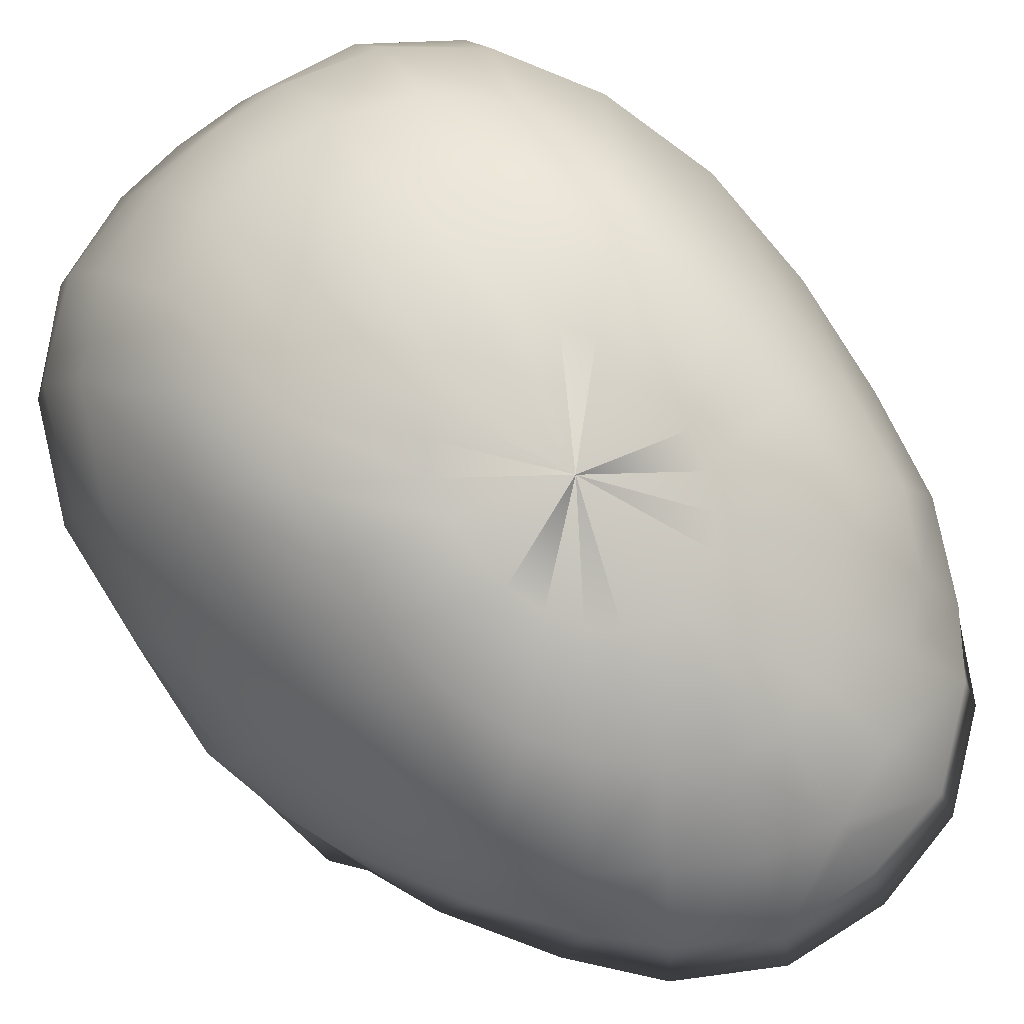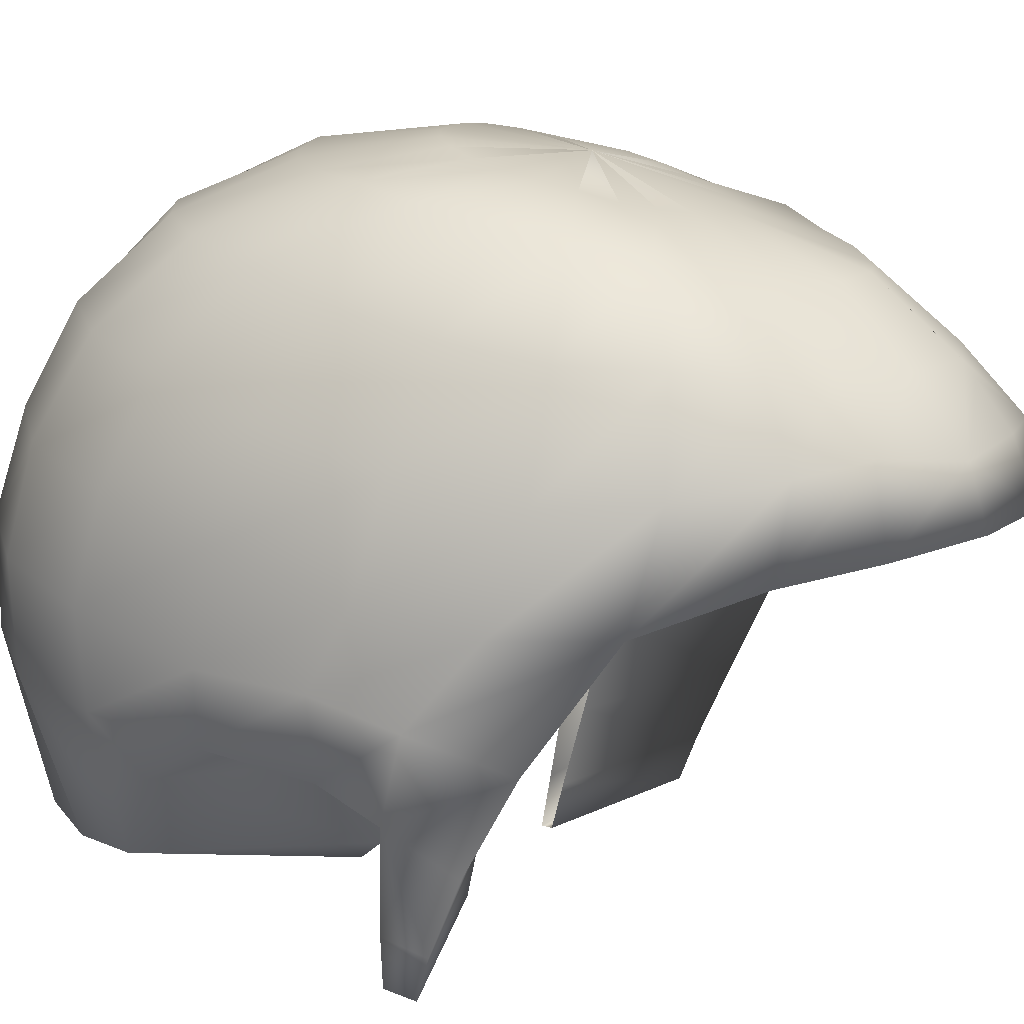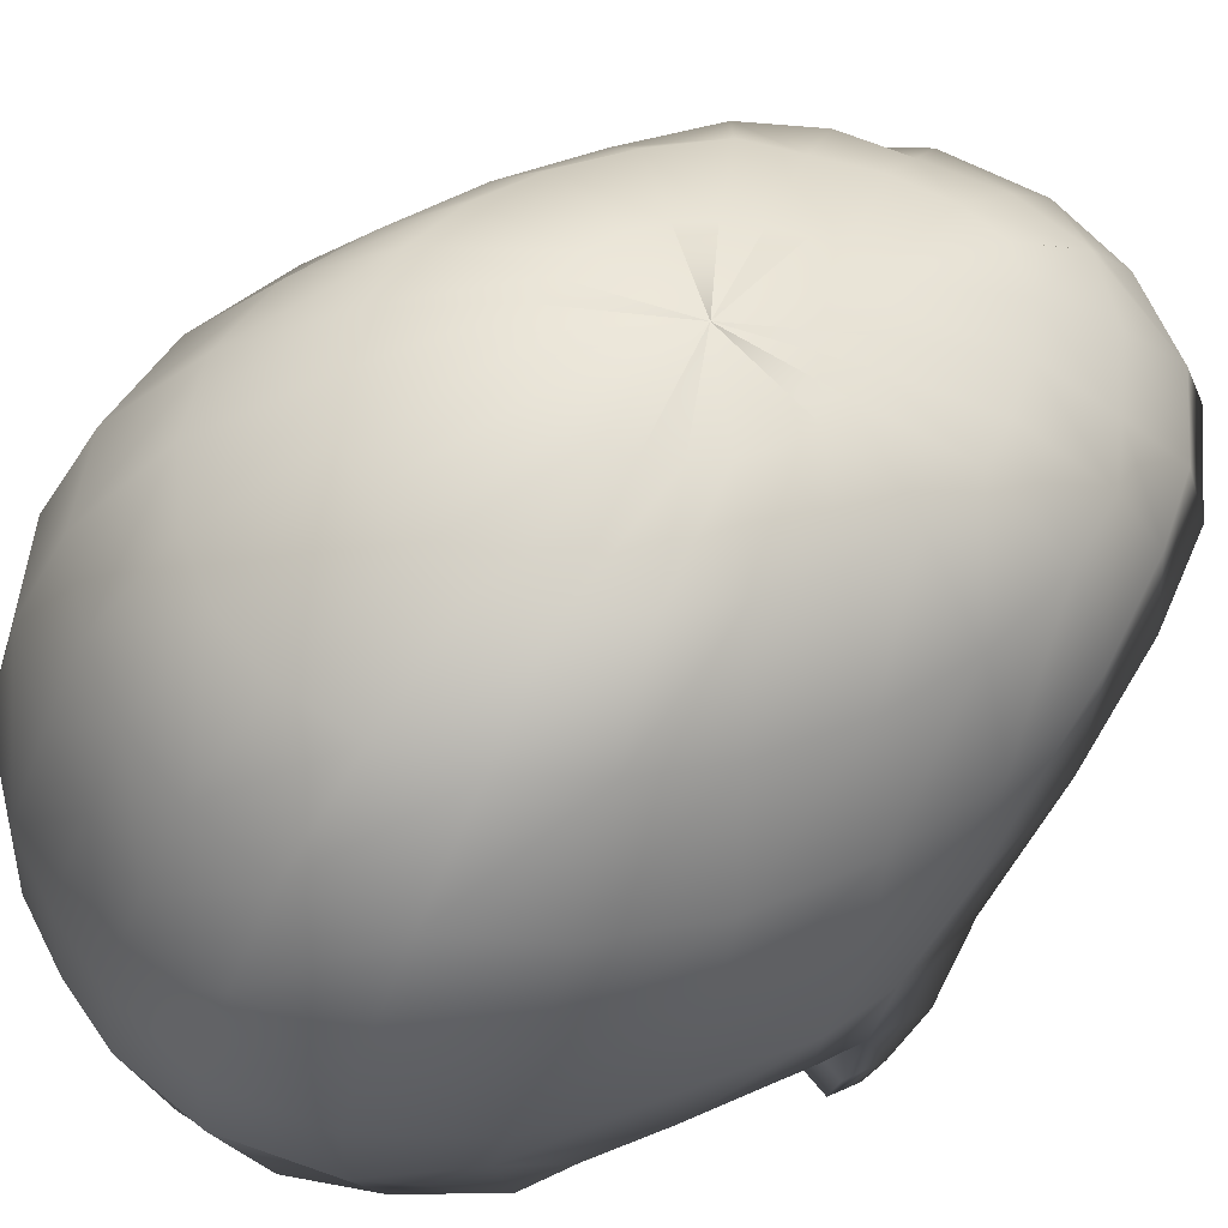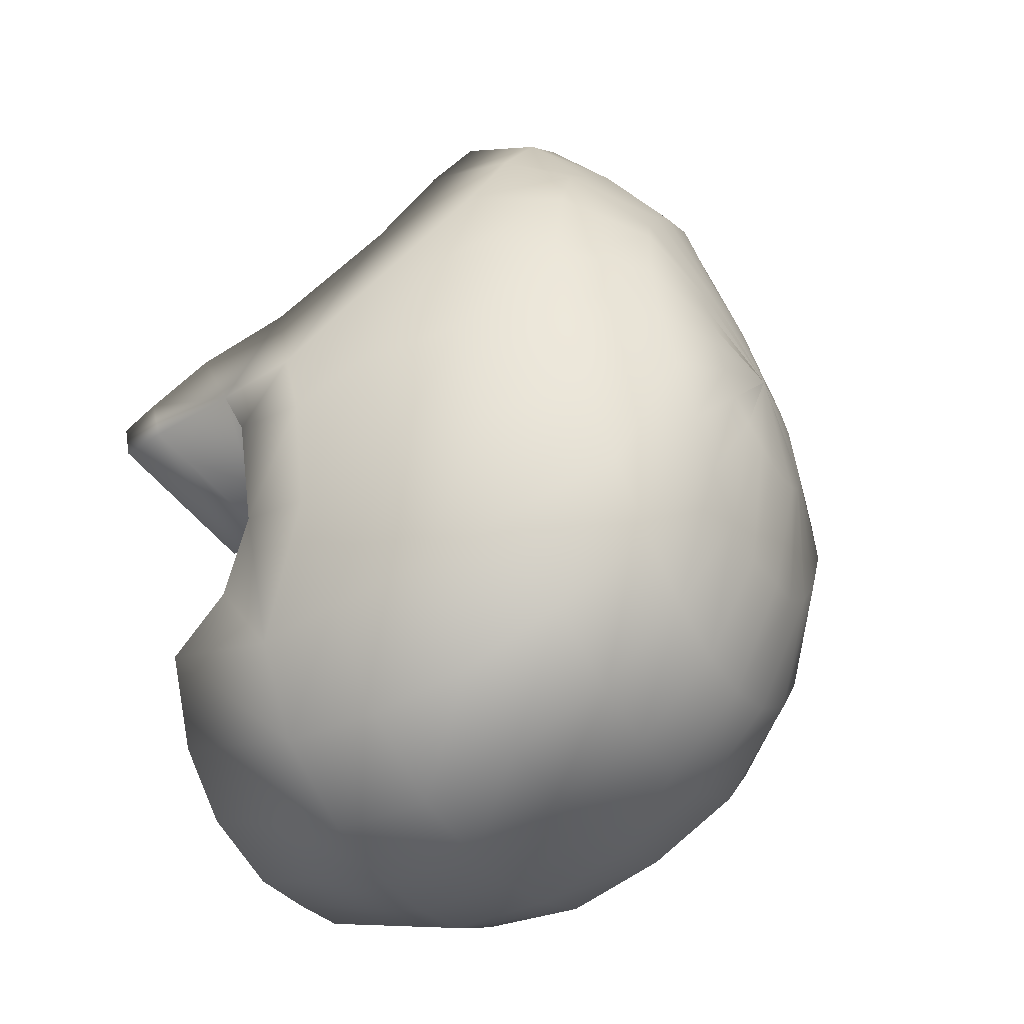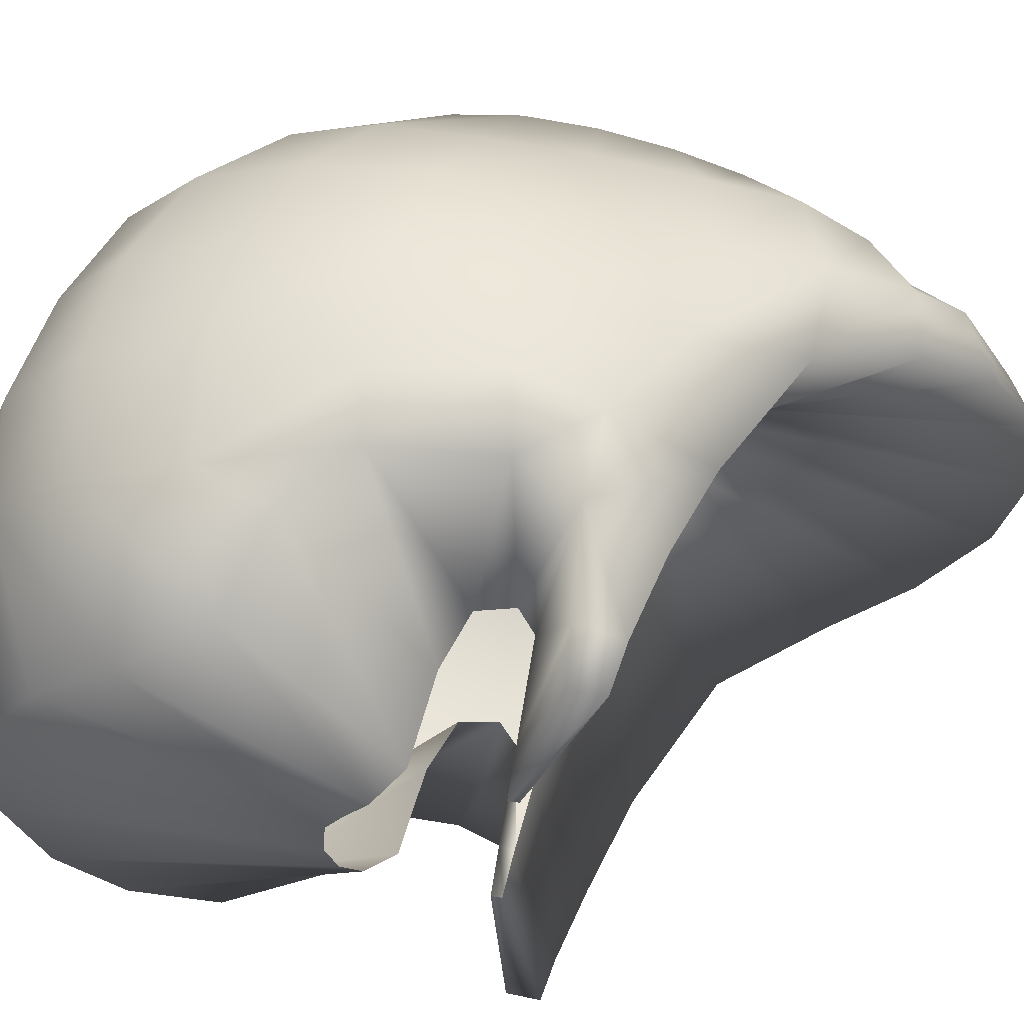
<metadata>
{"format":"obj","ext":"obj","renderer":"f3d","projection":"perspective","resolution":1024,"background":"white","views":[{"elev":75.2,"azim":-41.4,"up":"+Y"},{"elev":14.3,"azim":-65.8,"up":"+Y"},{"elev":60.2,"azim":-120.8,"up":"+Y"},{"elev":-31.7,"azim":119.0,"up":"+Z"},{"elev":-31.3,"azim":-94.4,"up":"+Y"}]}
</metadata>
<code>
o Soldier.jaffa_ref.smd.mesh_8
v 0.0311 3.253 0.9158
v -0.9257 3.185 0.5089
v 0.0311 3.253 0.9158
v -0.2258 3.392 -0.3745
v -0.4546 3.188 -1.615
v -0.4651 3.366 -0.2575
v 0.0311 3.254 0.9114
v 0.0311 3.253 0.9158
v -0.6284 2.711 -2.725
v -0.9078 3.179 -1.383
v -0.6707 3.316 -0.06345
v 0.0311 3.253 0.9143
v 2.791 1.621 -1.754
v 2.286 1.814 -2.655
v 2.288 2.475 -1.135
v 1.908 2.625 -1.884
v 1.677 3.12 -0.4766
v 1.376 3.145 -0.9998
v 0.8907 3.248 0.1967
v 0.733 3.316 -0.06345
v 0.5273 3.366 -0.2575
v 0.288 3.392 -0.3745
v 0.0311 3.388 -0.4105
v 0.0311 3.237 -1.676
v 0.0311 2.713 -2.817
v 1.565 1.908 -3.247
v 1.345 2.693 -2.418
v 0.9701 3.179 -1.383
v 0.5169 3.188 -1.615
v 0.6906 2.711 -2.725
v 0.7652 1.93 -3.51
v 1.653 0.961 -3.762
v 0.7633 0.9966 -3.952
v 0.0311 1.94 -3.59
v -0.703 1.93 -3.51
v -1.283 2.693 -2.418
v -1.314 3.145 -0.9998
v -0.8284 3.248 0.1967
v 0.988 3.185 0.5089
v 1.854 3.001 0.1309
v 1.663 -0.05328 -4.112
v 0.7363 -0.003678 -4.378
v 0.0311 1.003 -3.983
v -0.701 0.9966 -3.952
v -1.503 1.908 -3.247
v -1.845 2.625 -1.884
v -1.614 3.12 -0.4767
v -0.9257 3.185 0.5089
v 0.5074 -3.194 -1.227
v 1.549 -2.732 -3.691
v 0.6782 -3.153 -1.019
v 0.7464 -2.654 -4.109
v 0.2555 -3.169 -1.359
v 0.0311 -2.626 -4.15
v 0.7633 -1.07 -4.45
v 0.0311 -1.081 -4.497
v 0.0311 0.004424 -4.42
v -0.674 -0.003678 -4.378
v -1.591 0.961 -3.762
v -2.223 1.814 -2.655
v -2.226 2.475 -1.135
v -1.792 3.001 0.1309
v -2.729 1.621 -1.754
v -2.379 0.8537 -3.183
v -1.6 -0.05328 -4.112
v -0.701 -1.07 -4.45
v -2.917 -3.271 0.3509
v -2.935 -3.322 0.6642
v -3.023 -2.774 0.384
v -3.017 -2.892 0.811
v -3.163 -1.778 0.4653
v -3.069 -2.16 1.126
v -2.901 -1.3 1.556
v -3.181 -0.9719 0.6623
v -2.746 -0.1166 2.373
v -3.063 -0.1571 1.322
v -3.324 -0.7056 -0.09684
v -3.264 0.06792 0.2782
v -3.175 -0.674 -1.206
v -3.209 0.3886 -0.9986
v -2.977 -0.364 -2.44
v -2.901 0.6472 -2.191
v -2.425 -0.1773 -3.45
v -1.545 -1.127 -4.147
v -2.326 -1.256 -3.456
v -2.745 -1.341 -2.497
v -3.145 -1.355 -1.207
v -3.232 -1.468 -0.07455
v 0.0311 -3.147 -1.369
v -0.6842 -2.654 -4.109
v -1.487 -2.732 -3.691
v -2.031 -2.771 -3.059
v -2.574 -2.621 -2.248
v -2.892 -1.797 -1.86
v -0.886 -2.053 -0.4941
v -0.9654 -1.54 -0.2193
v -0.9929 -1.51 0.1485
v -0.9711 -1.745 0.2918
v -0.1933 -3.169 -1.359
v -0.4451 -3.194 -1.227
v -0.616 -3.153 -1.019
v -0.7862 -2.906 -0.7274
v -0.9274 -2.728 0.1408
v -0.894 -3.218 0.06785
v -0.8995 -3.229 0.1671
v -0.9252 -2.791 0.27
v -0.9417 -2.037 0.4669
v -0.8888 -1.143 0.7188
v -0.8403 0.1141 1.141
v -2.254 0.2834 3.385
v -0.686 0.6305 1.532
v -1.726 0.4472 4.14
v -0.52 0.8842 1.807
v -0.9085 0.5358 4.697
v -3.009 1.369 -0.6767
v -3.029 1.065 0.4861
v -2.868 0.8591 1.603
v -2.565 0.9493 2.619
v -2.04 1.106 3.455
v -1.614 1.218 3.965
v -0.849 1.1 4.507
v 0.0311 0.5452 4.853
v 0.0311 1.152 4.621
v 0.9113 1.1 4.507
v 0.0311 1.584 4.292
v 0.0311 1.725 4.183
v -0.6648 1.738 3.968
v -1.281 1.771 3.524
v -1.794 1.812 3.125
v -2.183 1.897 2.485
v -2.414 1.912 1.605
v -2.505 2.044 0.661
v -2.426 2.227 -0.286
v -1.839 2.86 0.7883
v -1.753 2.74 1.462
v -1.55 2.654 2.103
v -1.252 2.513 2.532
v -0.873 2.44 2.95
v -0.4325 2.377 3.27
v -0.9547 3.126 0.8507
v -0.915 3.045 1.192
v -0.8105 2.956 1.51
v -0.6502 2.894 1.792
v -0.4465 2.853 2.014
v -0.2104 2.824 2.158
v 0.0311 3.253 0.9172
v 0.0311 3.252 0.9202
v 0.0311 2.809 2.212
v 0.0311 2.39 3.387
v 0.4947 2.377 3.27
v 0.727 1.738 3.968
v 0.0311 1.977 3.883
v 1.677 1.218 3.965
v 1.788 0.4472 4.14
v 2.316 0.2834 3.385
v 0.9707 0.5358 4.697
v -0.2638 1.04 2.005
v 0.0311 1.068 2.059
v 0.3259 1.04 2.005
v 0.5823 0.8842 1.807
v 0.7482 0.6305 1.532
v 2.808 -0.1166 2.373
v 0.9025 0.1141 1.141
v 2.963 -1.3 1.556
v 0.951 -1.143 0.7188
v 3.132 -2.16 1.126
v 1.004 -2.037 0.4669
v 3.079 -2.892 0.811
v 0.9875 -2.791 0.27
v 2.997 -3.322 0.6642
v 2.98 -3.271 0.3509
v 3.086 -2.774 0.384
v 3.225 -1.778 0.4653
v 3.243 -0.9719 0.6623
v 3.125 -0.1571 1.322
v 3.386 -0.7056 -0.09674
v 3.326 0.06792 0.2782
v 3.237 -0.674 -1.206
v 3.272 0.3886 -0.9985
v 3.039 -0.364 -2.44
v 2.963 0.6472 -2.191
v 2.487 -0.1773 -3.45
v 2.442 0.8537 -3.183
v 3.295 -1.468 -0.07455
v 3.207 -1.355 -1.207
v 2.807 -1.341 -2.497
v 2.388 -1.256 -3.456
v 1.607 -1.127 -4.147
v 2.954 -1.797 -1.86
v 2.636 -2.621 -2.248
v 2.094 -2.771 -3.059
v 0.9618 -3.229 0.1671
v 0.9563 -3.218 0.06785
v 0.9896 -2.728 0.1408
v 1.033 -1.745 0.2919
v 1.055 -1.51 0.1485
v 1.028 -1.54 -0.2193
v 0.9483 -2.053 -0.4941
v 0.8485 -2.906 -0.7274
v 0.0311 3.253 0.9158
v 0.0311 3.253 0.9158
v 1.017 3.127 0.8508
v 1.856 1.812 3.125
v 2.245 1.897 2.485
v 1.314 2.513 2.532
v 0.9352 2.44 2.95
v 0.5088 2.853 2.014
v 0.2727 2.824 2.158
v 2.489 2.227 -0.286
v 3.072 1.369 -0.6767
v 2.567 2.044 0.661
v 3.092 1.066 0.4861
v 2.477 1.912 1.605
v 2.93 0.8592 1.603
v 2.627 0.9493 2.619
v 2.102 1.106 3.455
v 1.343 1.771 3.524
v 0.7124 2.894 1.792
v 0.8727 2.956 1.51
v 0.9771 3.045 1.192
v 1.017 3.127 0.8508
v 1.901 2.86 0.7884
v 1.815 2.74 1.462
v 1.612 2.654 2.103
v 0.0311 3.253 0.9158
v 0.0311 3.253 0.9158
v 0.988 3.185 0.5089
f 1 2 3
f 4 5 6
f 6 7 4
f 8 4 7
f 7 6 8
f 5 9 10
f 10 6 5
f 6 10 11
f 11 8 6
f 8 11 12
f 13 14 15
f 16 15 14
f 15 16 17
f 18 17 16
f 17 18 19
f 20 19 18
f 19 20 12
f 8 12 20
f 20 21 8
f 7 8 21
f 21 22 7
f 8 7 22
f 22 23 8
f 23 4 8
f 23 24 4
f 5 4 24
f 24 25 5
f 9 5 25
f 14 26 16
f 27 16 26
f 16 27 18
f 28 18 27
f 18 28 20
f 21 20 28
f 28 29 21
f 22 21 29
f 29 24 22
f 23 22 24
f 24 29 25
f 30 25 29
f 29 28 30
f 27 30 28
f 30 27 31
f 26 31 27
f 30 31 25
f 32 33 26
f 31 26 33
f 31 33 34
f 34 25 31
f 34 35 25
f 9 25 35
f 9 35 36
f 36 10 9
f 10 36 37
f 37 11 10
f 11 37 38
f 38 12 11
f 12 38 8
f 12 8 19
f 39 19 8
f 19 39 17
f 40 17 39
f 17 40 15
f 41 42 32
f 33 32 42
f 33 42 43
f 43 34 33
f 43 44 34
f 35 34 44
f 35 44 45
f 45 36 35
f 36 45 46
f 46 37 36
f 37 46 47
f 47 38 37
f 38 47 48
f 48 8 38
f 49 50 51
f 50 49 52
f 53 52 49
f 52 53 54
f 52 54 55
f 56 55 54
f 55 56 42
f 57 42 56
f 57 43 42
f 57 58 43
f 44 43 58
f 44 58 59
f 59 45 44
f 45 59 60
f 60 46 45
f 46 60 61
f 61 47 46
f 47 61 62
f 57 56 58
f 63 61 60
f 60 64 63
f 64 60 59
f 59 65 64
f 65 59 58
f 58 66 65
f 66 58 56
f 56 54 66
f 67 68 69
f 70 69 68
f 69 70 71
f 72 71 70
f 72 73 71
f 74 71 73
f 73 75 74
f 76 74 75
f 74 76 77
f 78 77 76
f 77 78 79
f 80 79 78
f 79 80 81
f 82 81 80
f 81 82 83
f 64 83 82
f 83 64 65
f 65 84 83
f 84 65 66
f 85 83 84
f 83 85 81
f 86 81 85
f 81 86 79
f 87 79 86
f 79 87 77
f 88 77 87
f 77 88 74
f 71 74 88
f 89 54 53
f 54 89 90
f 90 66 54
f 90 91 66
f 84 66 91
f 91 92 84
f 85 84 92
f 92 93 85
f 86 85 93
f 93 94 86
f 87 86 94
f 94 95 87
f 96 87 95
f 87 96 88
f 97 88 96
f 88 97 71
f 98 71 97
f 71 98 69
f 99 90 89
f 90 99 91
f 100 91 99
f 91 100 92
f 101 92 100
f 92 101 93
f 102 93 101
f 93 102 94
f 95 94 102
f 103 69 98
f 69 103 67
f 104 67 103
f 67 104 68
f 105 68 104
f 68 105 70
f 106 70 105
f 70 106 72
f 107 72 106
f 72 107 73
f 108 73 107
f 73 108 75
f 109 75 108
f 75 109 110
f 111 110 109
f 110 111 112
f 113 112 111
f 112 113 114
f 82 63 64
f 63 82 115
f 80 115 82
f 115 80 116
f 78 116 80
f 116 78 117
f 76 117 78
f 117 76 118
f 75 118 76
f 118 75 119
f 110 119 75
f 119 110 120
f 112 120 110
f 120 112 121
f 114 121 112
f 114 122 121
f 123 121 122
f 123 122 124
f 123 125 121
f 123 124 125
f 125 124 126
f 121 125 126
f 127 121 126
f 121 127 120
f 128 120 127
f 120 128 119
f 129 119 128
f 119 129 118
f 130 118 129
f 118 130 117
f 131 117 130
f 117 131 116
f 132 116 131
f 116 132 115
f 133 115 132
f 115 133 63
f 61 63 133
f 133 62 61
f 62 133 134
f 132 134 133
f 134 132 135
f 131 135 132
f 135 131 136
f 130 136 131
f 136 130 137
f 129 137 130
f 137 129 138
f 128 138 129
f 138 128 139
f 127 139 128
f 127 126 139
f 134 140 62
f 140 134 141
f 135 141 134
f 141 135 142
f 136 142 135
f 142 136 143
f 137 143 136
f 143 137 144
f 138 144 137
f 144 138 145
f 139 145 138
f 62 48 47
f 48 62 140
f 140 8 48
f 141 8 140
f 8 141 146
f 142 146 141
f 146 142 8
f 143 8 142
f 8 143 147
f 144 147 143
f 147 144 8
f 145 8 144
f 8 145 148
f 145 139 148
f 149 148 139
f 139 126 149
f 150 149 126
f 151 150 126
f 149 150 148
f 149 126 152
f 124 151 126
f 124 153 151
f 154 155 153
f 153 124 154
f 156 154 124
f 156 124 122
f 157 114 113
f 114 157 122
f 158 122 157
f 122 158 156
f 159 156 158
f 156 159 154
f 160 154 159
f 154 160 155
f 161 155 160
f 155 161 162
f 163 162 161
f 162 163 164
f 165 164 163
f 164 165 166
f 167 166 165
f 166 167 168
f 169 168 167
f 168 169 170
f 171 172 170
f 168 170 172
f 172 173 168
f 166 168 173
f 166 173 164
f 174 164 173
f 164 174 162
f 175 162 174
f 174 176 175
f 177 175 176
f 176 178 177
f 179 177 178
f 178 180 179
f 181 179 180
f 180 182 181
f 183 181 182
f 182 41 183
f 32 183 41
f 173 184 174
f 176 174 184
f 184 185 176
f 178 176 185
f 185 186 178
f 180 178 186
f 186 187 180
f 182 180 187
f 187 188 182
f 41 182 188
f 188 55 41
f 42 41 55
f 185 189 186
f 190 186 189
f 186 190 187
f 191 187 190
f 187 191 188
f 50 188 191
f 188 50 55
f 52 55 50
f 192 170 169
f 170 192 171
f 193 171 192
f 171 193 172
f 194 172 193
f 172 194 173
f 195 173 194
f 173 195 184
f 196 184 195
f 184 196 185
f 197 185 196
f 185 197 189
f 198 189 197
f 189 198 190
f 199 190 198
f 190 199 191
f 51 191 199
f 191 51 50
f 200 201 202
f 203 204 205
f 205 206 203
f 206 205 207
f 207 208 206
f 209 15 40
f 15 209 13
f 210 13 209
f 209 211 210
f 212 210 211
f 211 213 212
f 214 212 213
f 213 204 214
f 215 214 204
f 204 203 215
f 216 215 203
f 203 217 216
f 217 203 206
f 206 150 217
f 150 206 208
f 208 148 150
f 208 8 148
f 208 207 8
f 151 217 150
f 217 151 153
f 153 216 217
f 216 153 155
f 155 162 216
f 215 216 162
f 162 175 215
f 214 215 175
f 175 177 214
f 212 214 177
f 177 179 212
f 210 212 179
f 179 181 210
f 13 210 181
f 181 183 13
f 14 13 183
f 183 32 14
f 26 14 32
f 147 8 207
f 207 218 147
f 8 147 218
f 218 219 8
f 146 8 219
f 219 220 146
f 8 146 220
f 220 221 8
f 221 39 8
f 39 221 40
f 222 40 221
f 40 222 209
f 211 209 222
f 222 223 211
f 213 211 223
f 223 224 213
f 204 213 224
f 224 205 204
f 221 220 222
f 223 222 220
f 220 219 223
f 224 223 219
f 219 218 224
f 205 224 218
f 218 207 205
f 225 226 227

</code>
